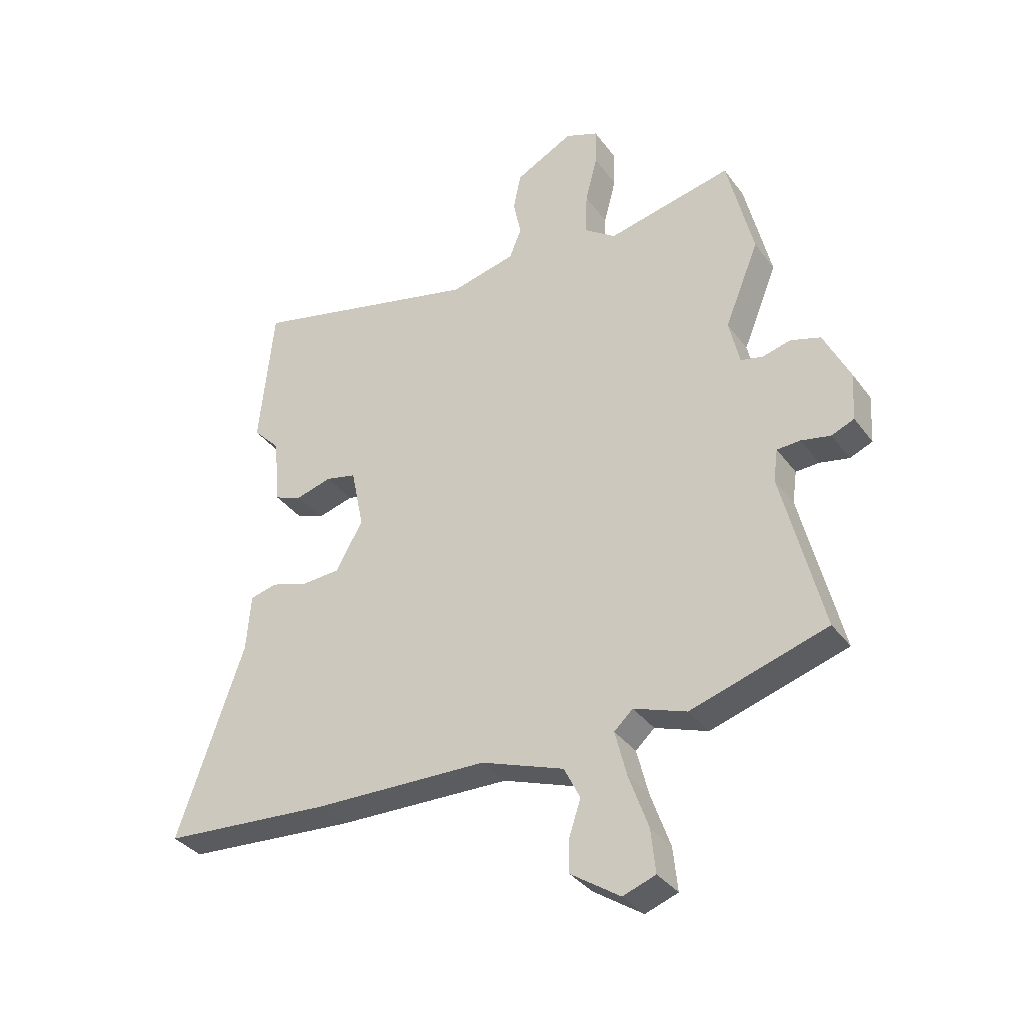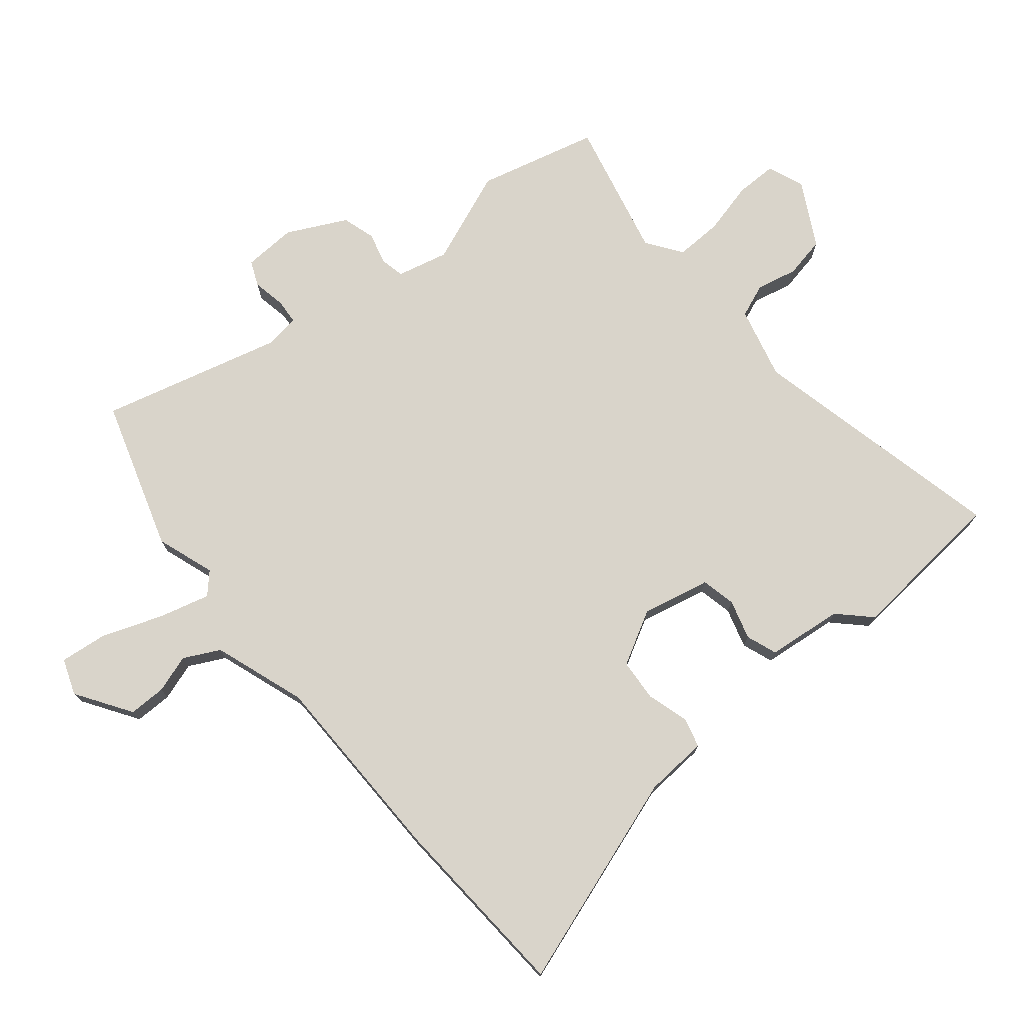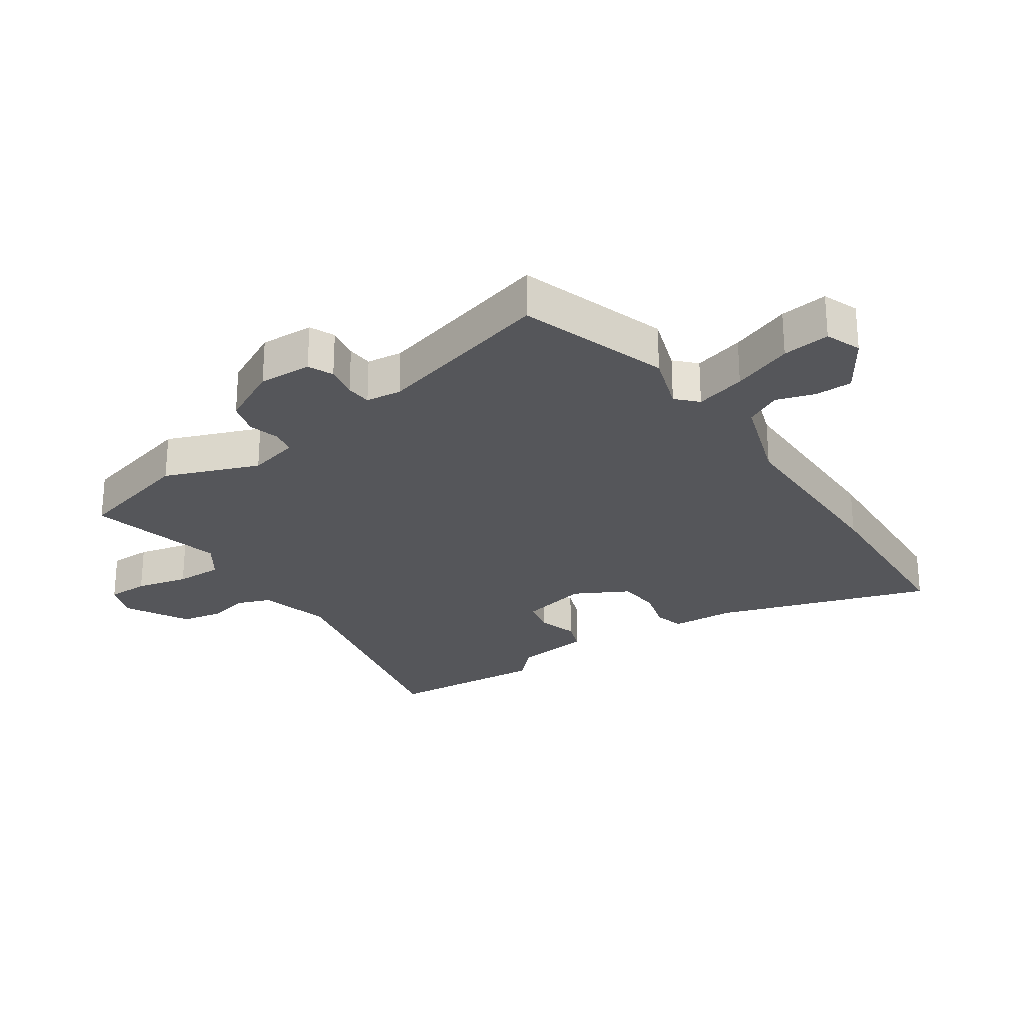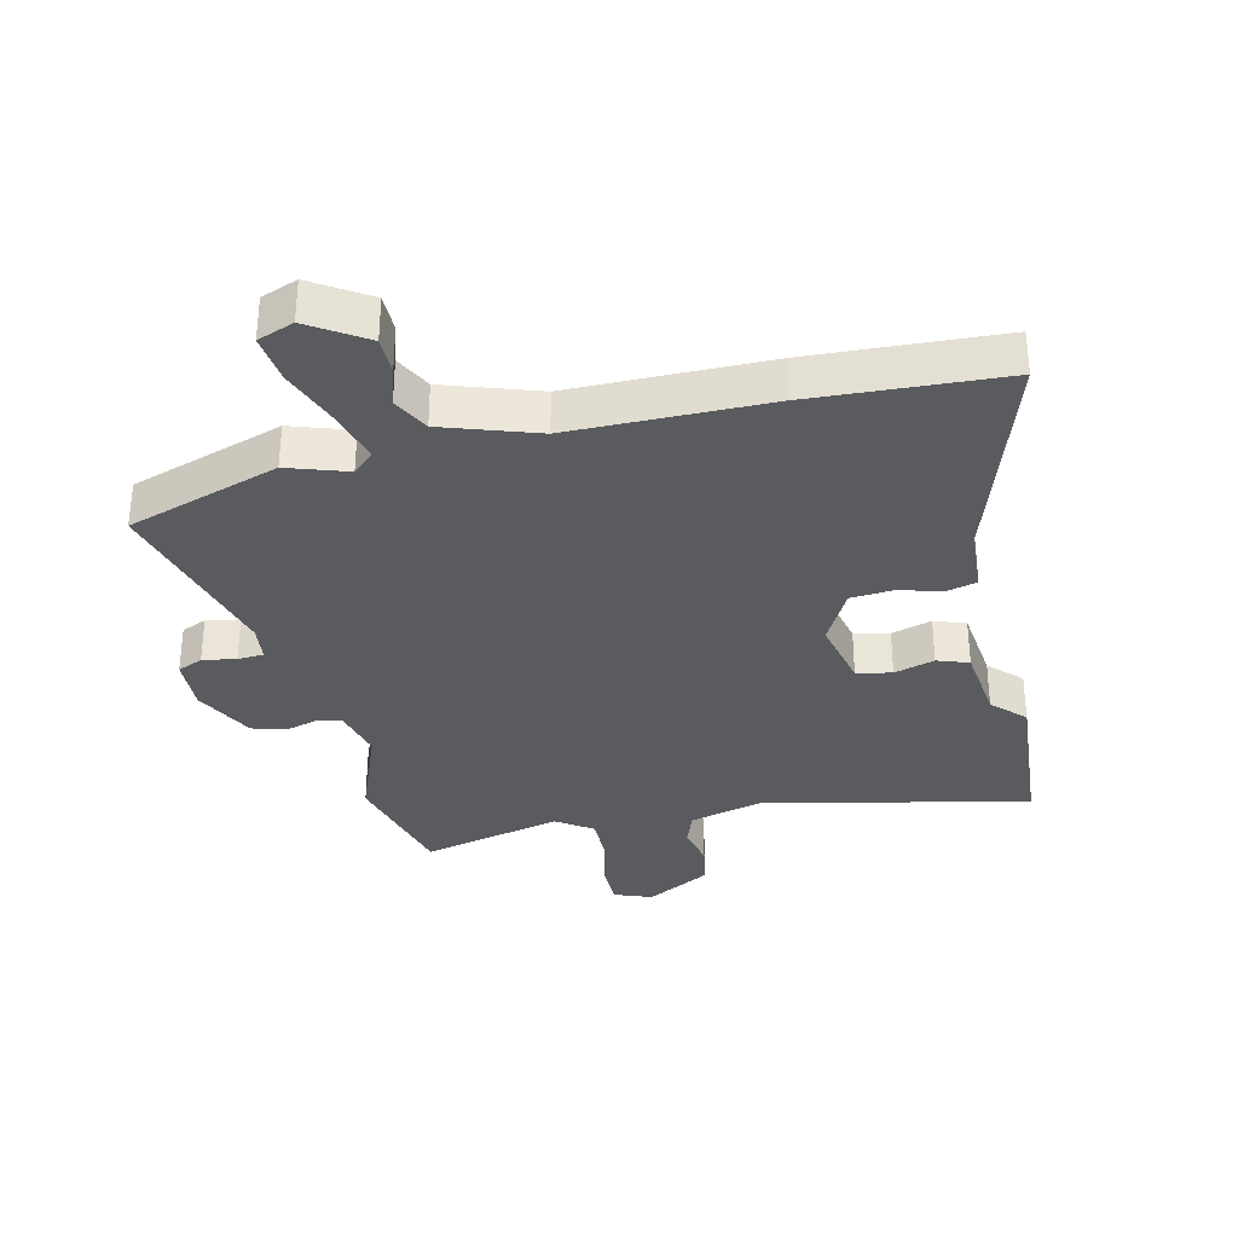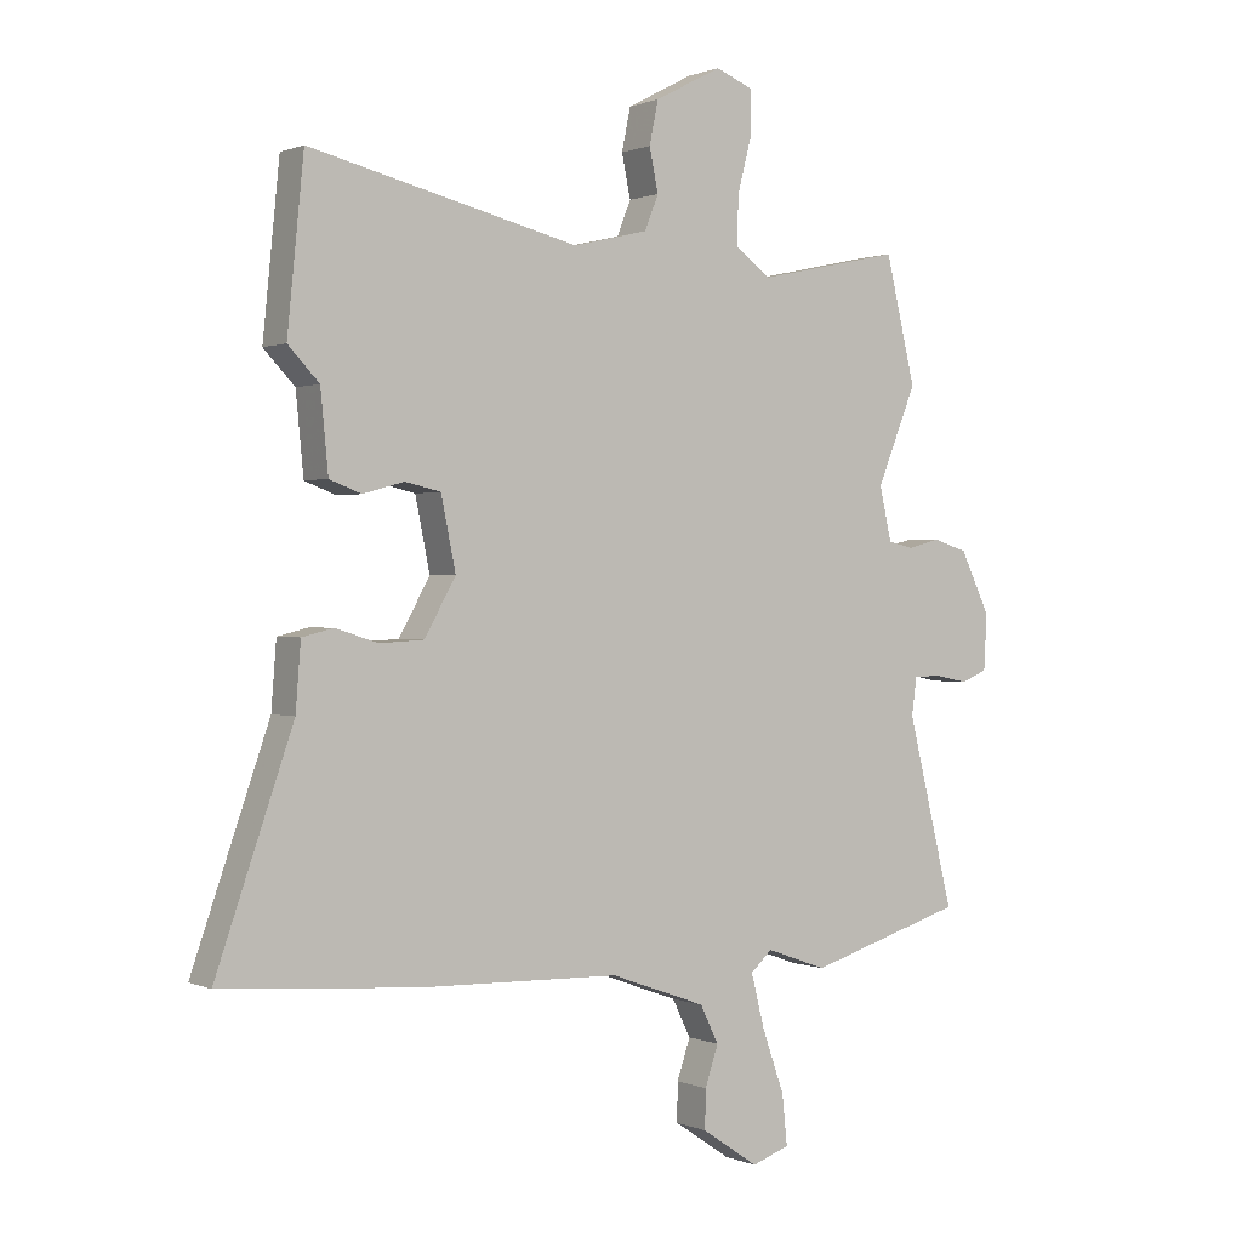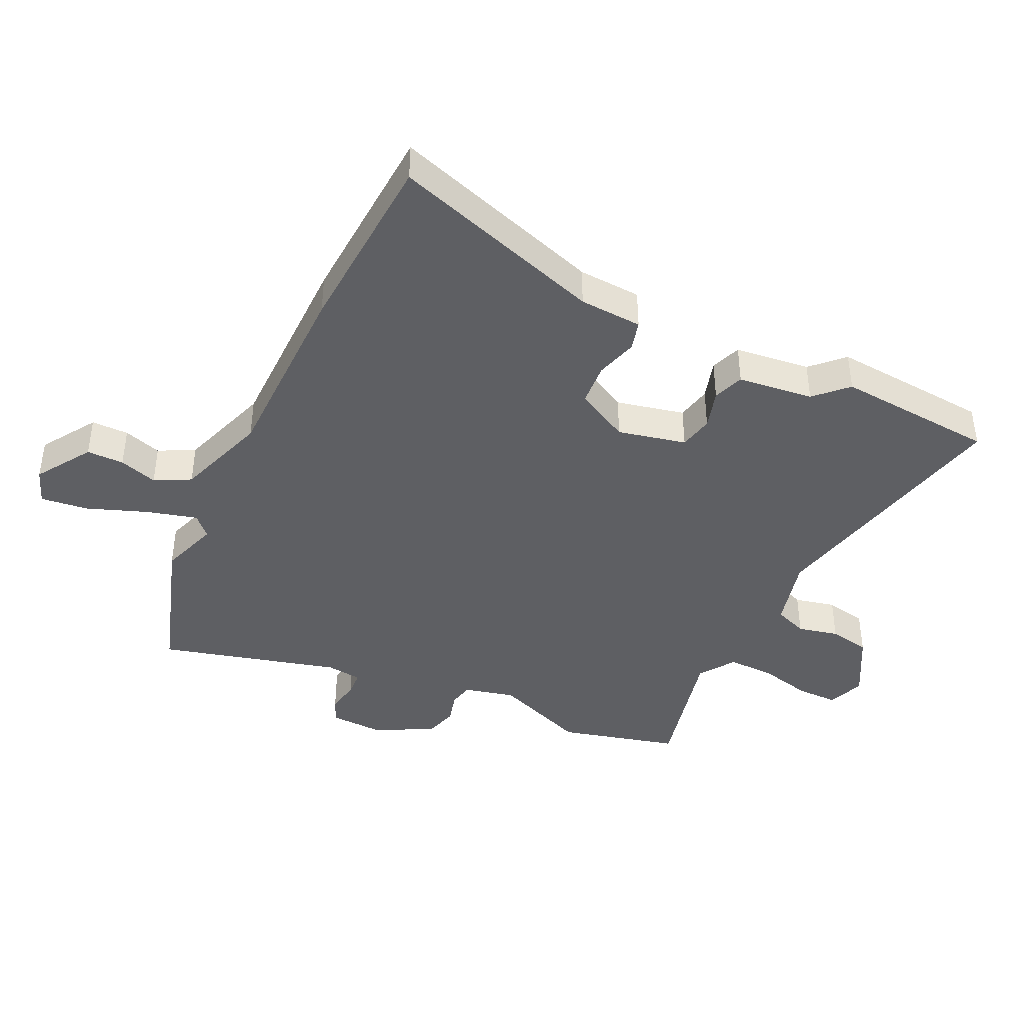
<metadata>
{"format":"obj","ext":"obj","renderer":"f3d","projection":"perspective","resolution":1024,"background":"white","views":[{"elev":-35.2,"azim":31.3,"up":"+Z"},{"elev":74.8,"azim":-128.8,"up":"+Y"},{"elev":-26.1,"azim":125.5,"up":"+Y"},{"elev":-33.5,"azim":-165.7,"up":"+Y"},{"elev":0.7,"azim":-34.0,"up":"+Z"},{"elev":-41.8,"azim":-114.4,"up":"+Y"}]}
</metadata>
<code>
v 0.494 0.07 0.525
v 0.541 0.07 0.329
v 0.479 0.07 0.177
v 0.498 0.07 0.093
v 0.538 0.07 0.084
v 0.589 0.07 0.097
v 0.643 0.07 0.08
v 0.69 0.07 -0.017
v 0.685 0.07 -0.104
v 0.644 0.07 -0.121
v 0.591 0.07 -0.11
v 0.549 0.07 -0.112
v 0.541 0.07 -0.17
v 0.614 0.07 -0.465
v 0.368 0.07 -0.54
v 0.273 0.07 -0.506
v 0.239 0.07 -0.537
v 0.26 0.07 -0.62
v 0.295 0.07 -0.719
v 0.303 0.07 -0.797
v 0.244 0.07 -0.818
v 0.155 0.07 -0.758
v 0.156 0.07 -0.697
v 0.177 0.07 -0.635
v 0.148 0.07 -0.576
v -0.002 0.07 -0.522
v -0.317 0.07 -0.514
v -0.625 0.07 -0.491
v -0.504 0.07 -0.144
v -0.496 0.07 -0.041
v -0.447 0.07 -0.029
v -0.379 0.07 -0.05
v -0.31 0.07 -0.046
v -0.261 0.07 0.041
v -0.284 0.07 0.153
v -0.34 0.07 0.166
v -0.405 0.07 0.148
v -0.455 0.07 0.167
v -0.467 0.07 0.291
v -0.516 0.07 0.342
v -0.49 0.07 0.602
v -0.068 0.07 0.5
v 0.05 0.07 0.528
v 0.072 0.07 0.582
v 0.058 0.07 0.649
v 0.072 0.07 0.716
v 0.177 0.07 0.771
v 0.237 0.07 0.747
v 0.236 0.07 0.679
v 0.214 0.07 0.594
v 0.211 0.07 0.517
v 0.268 0.07 0.476
v 0.494 0 0.525
v 0.541 0 0.329
v 0.479 0 0.177
v 0.498 0 0.093
v 0.538 0 0.084
v 0.589 0 0.097
v 0.643 0 0.08
v 0.69 0 -0.017
v 0.685 0 -0.104
v 0.644 0 -0.121
v 0.591 0 -0.11
v 0.549 0 -0.112
v 0.541 0 -0.17
v 0.614 0 -0.465
v 0.368 0 -0.54
v 0.273 0 -0.506
v 0.239 0 -0.537
v 0.26 0 -0.62
v 0.295 0 -0.719
v 0.303 0 -0.797
v 0.244 0 -0.818
v 0.155 0 -0.758
v 0.156 0 -0.697
v 0.177 0 -0.635
v 0.148 0 -0.576
v -0.002 0 -0.522
v -0.317 0 -0.514
v -0.625 0 -0.491
v -0.504 0 -0.144
v -0.496 0 -0.041
v -0.447 0 -0.029
v -0.379 0 -0.05
v -0.31 0 -0.046
v -0.261 0 0.041
v -0.284 0 0.153
v -0.34 0 0.166
v -0.405 0 0.148
v -0.455 0 0.167
v -0.467 0 0.291
v -0.516 0 0.342
v -0.49 0 0.602
v -0.068 0 0.5
v 0.05 0 0.528
v 0.072 0 0.582
v 0.058 0 0.649
v 0.072 0 0.716
v 0.177 0 0.771
v 0.237 0 0.747
v 0.236 0 0.679
v 0.214 0 0.594
v 0.211 0 0.517
v 0.268 0 0.476
f 48 49 50
f 47 48 50
f 46 47 50
f 45 46 50
f 44 45 50
f 43 44 50 51
f 42 43 51 52
f 39 40 41 42
f 39 42 52
f 38 39 52
f 37 38 52
f 36 37 52
f 29 30 31 32
f 29 32 33
f 28 29 33
f 27 28 33
f 26 27 33
f 25 26 33 34
f 22 23 24
f 21 22 24
f 20 21 24
f 19 20 24
f 18 19 24
f 17 18 24 25
f 25 34 35
f 17 25 35
f 16 17 35
f 15 16 35
f 14 15 35
f 13 14 35
f 9 10 11
f 8 9 11
f 7 8 11
f 6 7 11
f 5 6 11
f 4 5 11 12
f 1 2 3
f 52 1 3
f 36 52 3
f 35 36 3
f 4 12 13 35
f 3 4 35
f 102 101 100
f 102 100 99
f 102 99 98
f 102 98 97
f 102 97 96
f 103 102 96 95
f 104 103 95 94
f 94 93 92 91
f 104 94 91
f 104 91 90
f 104 90 89
f 104 89 88
f 84 83 82 81
f 85 84 81
f 85 81 80
f 85 80 79
f 85 79 78
f 86 85 78 77
f 76 75 74
f 76 74 73
f 76 73 72
f 76 72 71
f 76 71 70
f 77 76 70 69
f 87 86 77
f 87 77 69
f 87 69 68
f 87 68 67
f 87 67 66
f 87 66 65
f 63 62 61
f 63 61 60
f 63 60 59
f 63 59 58
f 63 58 57
f 64 63 57 56
f 55 54 53
f 55 53 104
f 55 104 88
f 55 88 87
f 87 65 64 56
f 87 56 55
f 1 53 54 2
f 2 54 55 3
f 3 55 56 4
f 4 56 57 5
f 5 57 58 6
f 6 58 59 7
f 7 59 60 8
f 8 60 61 9
f 9 61 62 10
f 10 62 63 11
f 11 63 64 12
f 12 64 65 13
f 13 65 66 14
f 14 66 67 15
f 15 67 68 16
f 16 68 69 17
f 17 69 70 18
f 18 70 71 19
f 19 71 72 20
f 20 72 73 21
f 21 73 74 22
f 22 74 75 23
f 23 75 76 24
f 24 76 77 25
f 25 77 78 26
f 26 78 79 27
f 27 79 80 28
f 28 80 81 29
f 29 81 82 30
f 30 82 83 31
f 31 83 84 32
f 32 84 85 33
f 33 85 86 34
f 34 86 87 35
f 35 87 88 36
f 36 88 89 37
f 37 89 90 38
f 38 90 91 39
f 39 91 92 40
f 40 92 93 41
f 41 93 94 42
f 42 94 95 43
f 43 95 96 44
f 44 96 97 45
f 45 97 98 46
f 46 98 99 47
f 47 99 100 48
f 48 100 101 49
f 49 101 102 50
f 50 102 103 51
f 51 103 104 52
f 52 104 53 1

</code>
